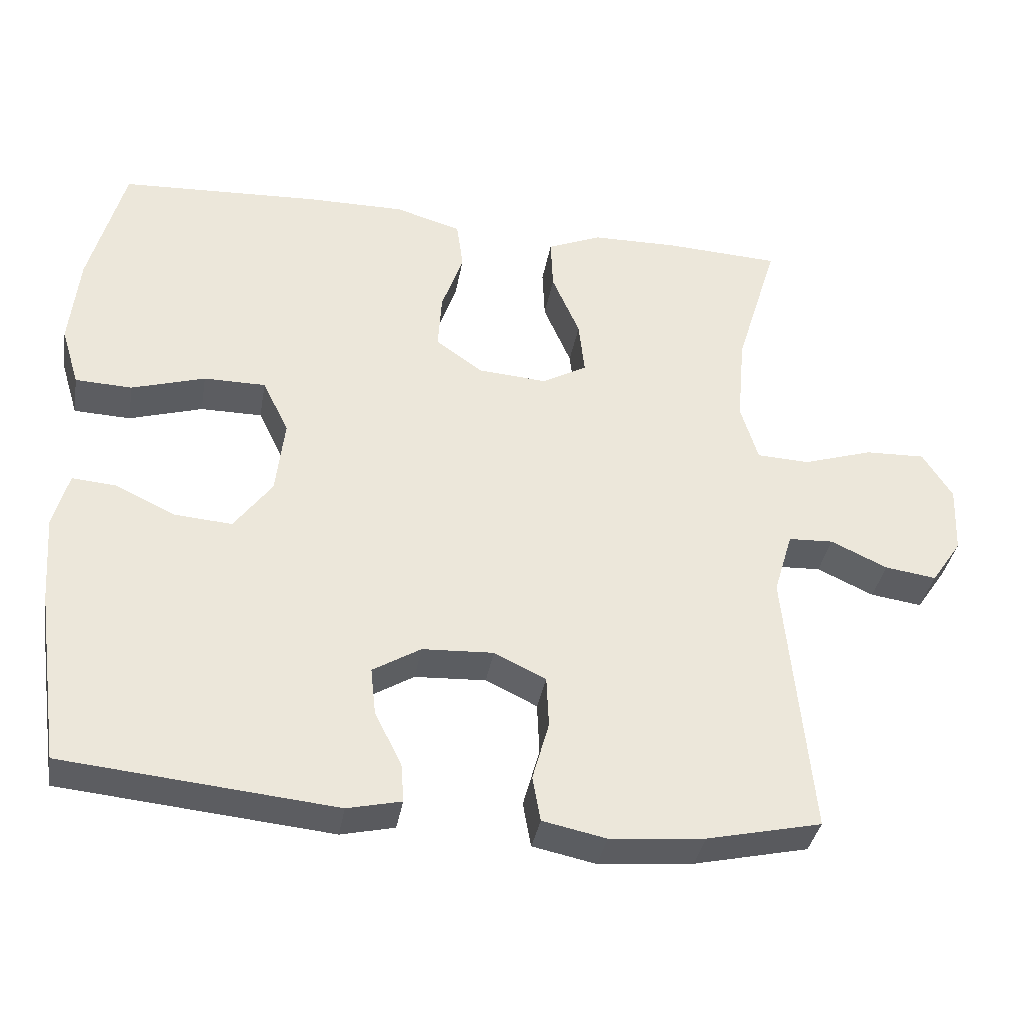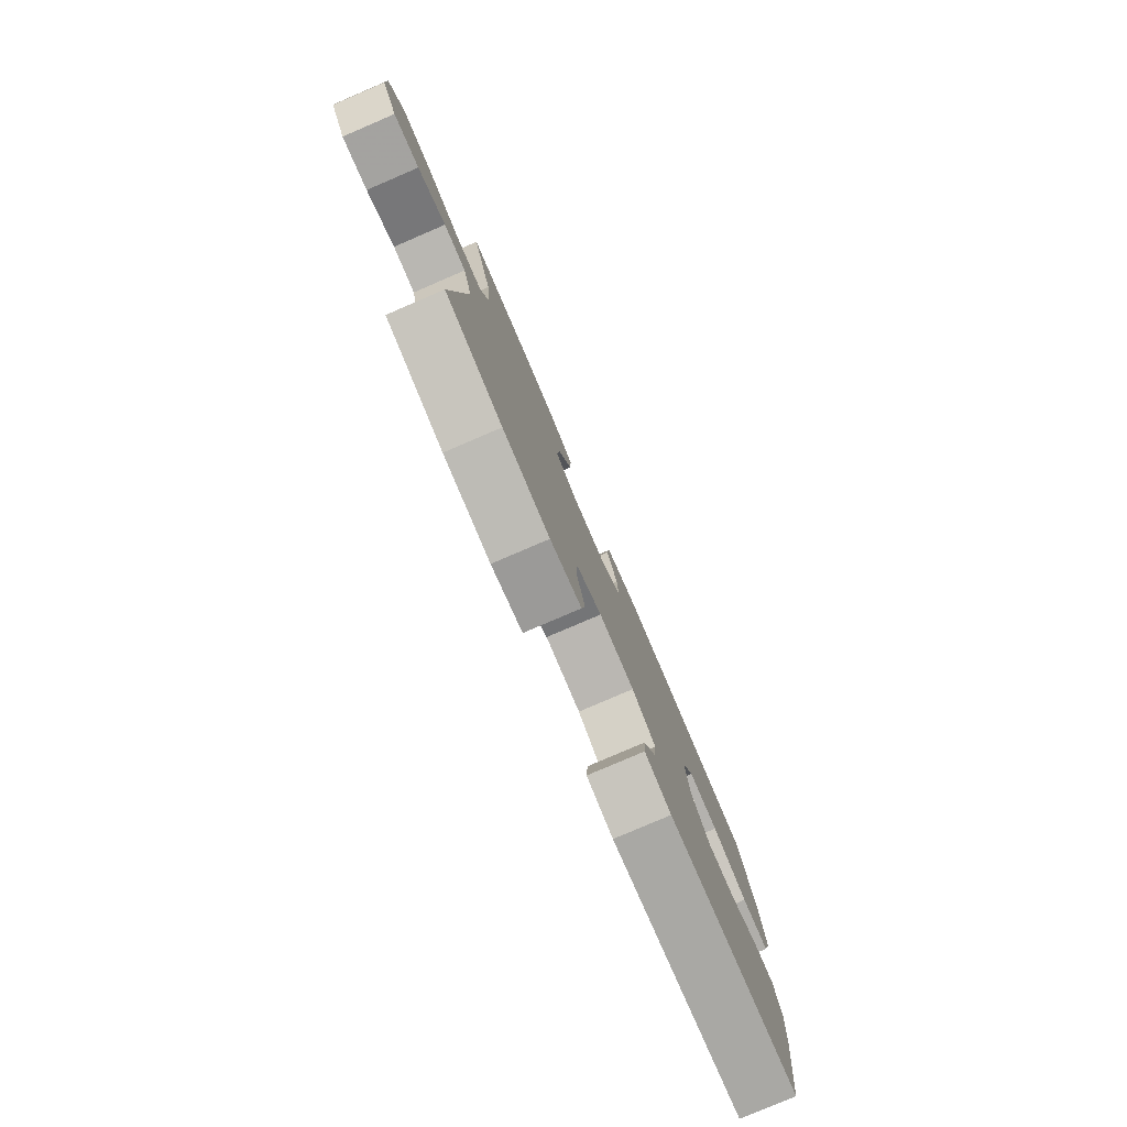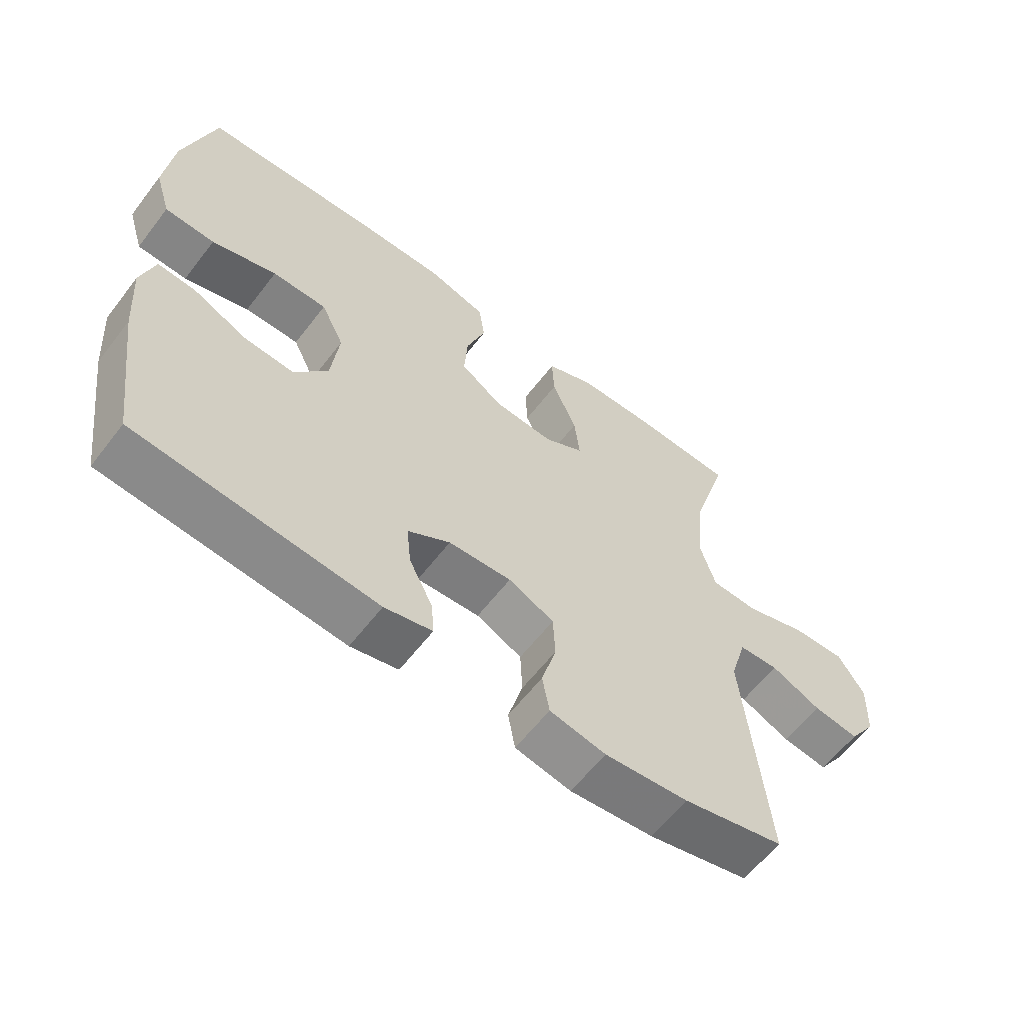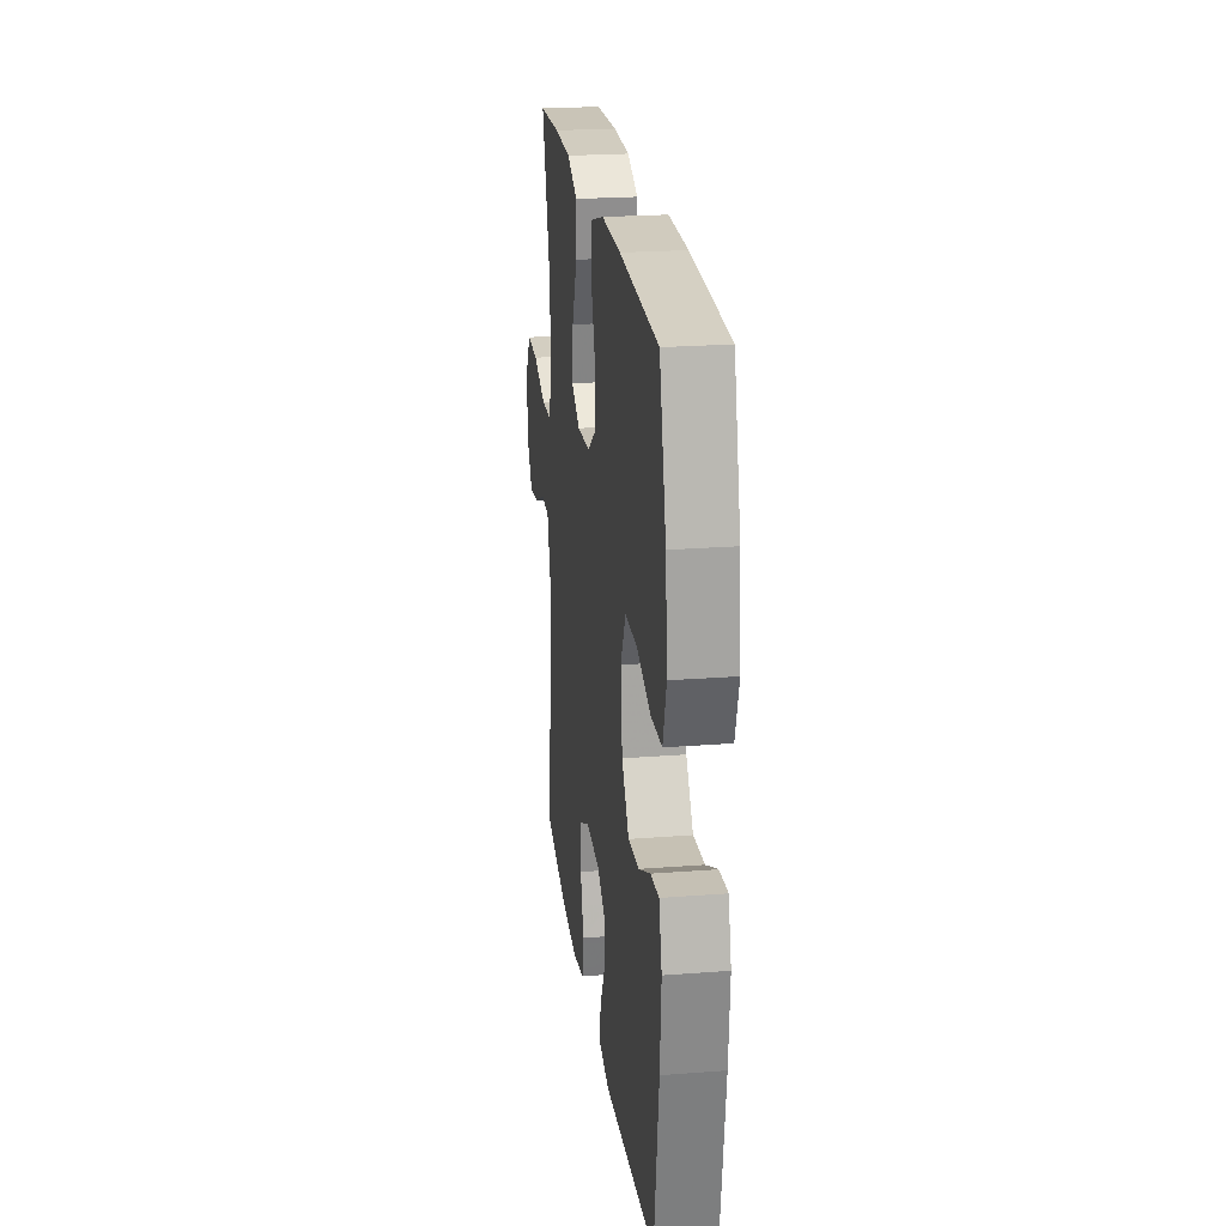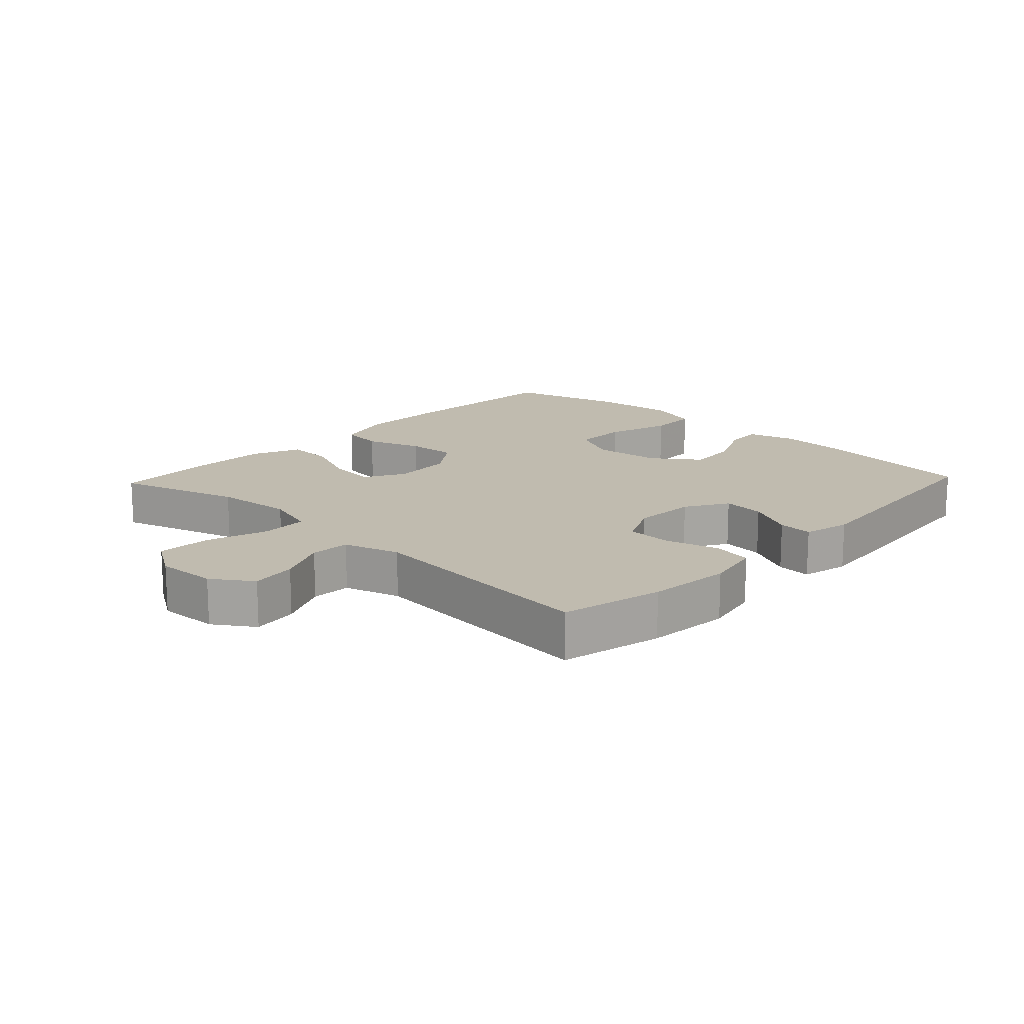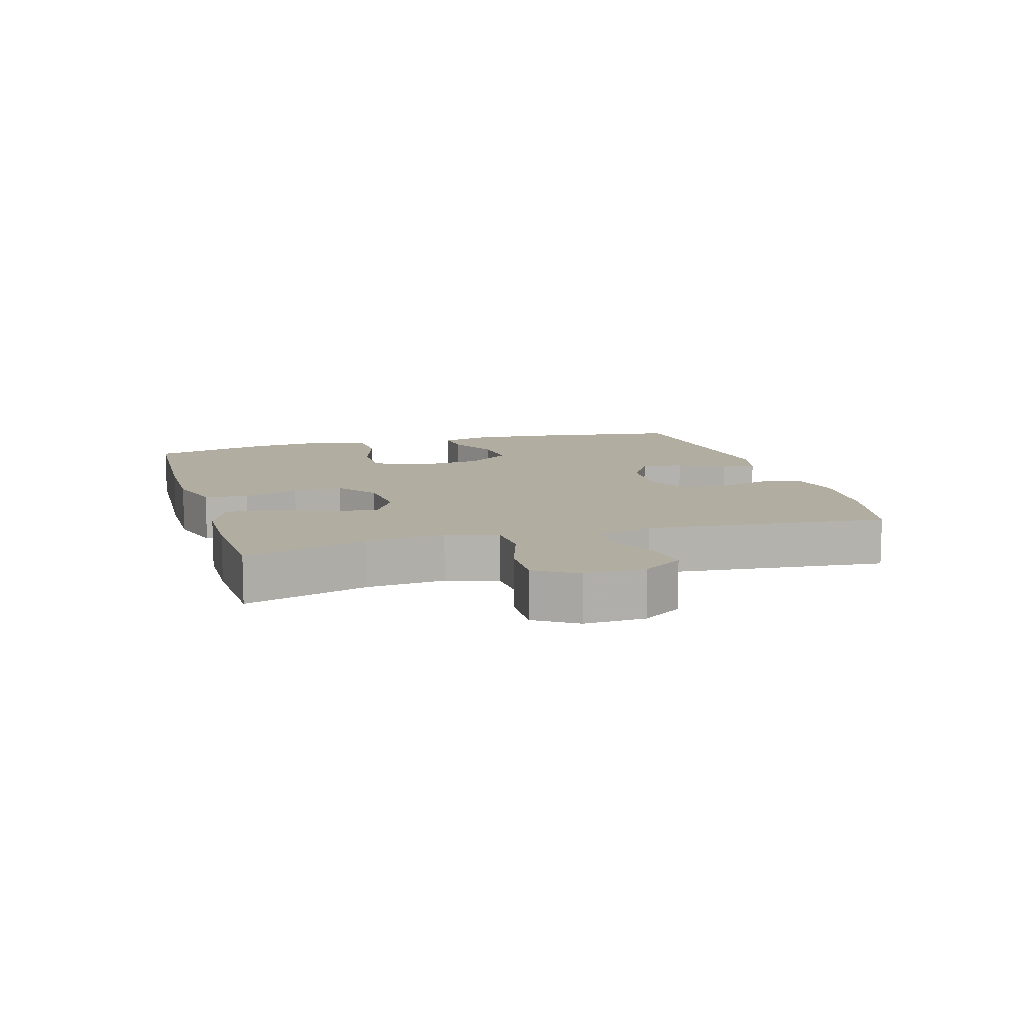
<metadata>
{"format":"obj","ext":"obj","renderer":"f3d","projection":"perspective","resolution":1024,"background":"white","views":[{"elev":-36.5,"azim":-9.8,"up":"+Z"},{"elev":-79.8,"azim":113.2,"up":"+Z"},{"elev":-60.7,"azim":-37.4,"up":"+Z"},{"elev":23.0,"azim":-97.5,"up":"+Z"},{"elev":15.9,"azim":133.3,"up":"+Y"},{"elev":10.4,"azim":73.8,"up":"+Y"}]}
</metadata>
<code>
v -0.5 0.07 0.5
v -0.226 0.07 0.514
v -0.089 0.07 0.515
v 0.002 0.07 0.488
v 0.011 0.07 0.421
v -0.019 0.07 0.334
v -0.024 0.07 0.256
v 0.041 0.07 0.21
v 0.135 0.07 0.203
v 0.197 0.07 0.238
v 0.189 0.07 0.313
v 0.151 0.07 0.402
v 0.148 0.07 0.474
v 0.223 0.07 0.506
v 0.343 0.07 0.508
v 0.5 0.07 0.5
v 0.442 0.07 0.309
v 0.431 0.07 0.187
v 0.455 0.07 0.107
v 0.528 0.07 0.104
v 0.624 0.07 0.135
v 0.707 0.07 0.138
v 0.748 0.07 0.073
v 0.744 0.07 -0.021
v 0.702 0.07 -0.083
v 0.631 0.07 -0.073
v 0.553 0.07 -0.037
v 0.491 0.07 -0.04
v 0.465 0.07 -0.127
v 0.5 0.07 -0.5
v 0.342 0.07 -0.536
v 0.212 0.07 -0.548
v 0.125 0.07 -0.53
v 0.114 0.07 -0.468
v 0.137 0.07 -0.386
v 0.134 0.07 -0.315
v 0.063 0.07 -0.281
v -0.035 0.07 -0.286
v -0.101 0.07 -0.326
v -0.094 0.07 -0.392
v -0.057 0.07 -0.465
v -0.053 0.07 -0.519
v -0.127 0.07 -0.536
v -0.5 0.07 -0.5
v -0.534 0.07 -0.26
v -0.543 0.07 -0.138
v -0.522 0.07 -0.062
v -0.462 0.07 -0.067
v -0.379 0.07 -0.106
v -0.3 0.07 -0.112
v -0.248 0.07 -0.041
v -0.236 0.07 0.064
v -0.272 0.07 0.138
v -0.357 0.07 0.138
v -0.458 0.07 0.107
v -0.536 0.07 0.11
v -0.561 0.07 0.192
v -0.548 0.07 0.319
v -0.5 0 0.5
v -0.226 0 0.514
v -0.089 0 0.515
v 0.002 0 0.488
v 0.011 0 0.421
v -0.019 0 0.334
v -0.024 0 0.256
v 0.041 0 0.21
v 0.135 0 0.203
v 0.197 0 0.238
v 0.189 0 0.313
v 0.151 0 0.402
v 0.148 0 0.474
v 0.223 0 0.506
v 0.343 0 0.508
v 0.5 0 0.5
v 0.442 0 0.309
v 0.431 0 0.187
v 0.455 0 0.107
v 0.528 0 0.104
v 0.624 0 0.135
v 0.707 0 0.138
v 0.748 0 0.073
v 0.744 0 -0.021
v 0.702 0 -0.083
v 0.631 0 -0.073
v 0.553 0 -0.037
v 0.491 0 -0.04
v 0.465 0 -0.127
v 0.5 0 -0.5
v 0.342 0 -0.536
v 0.212 0 -0.548
v 0.125 0 -0.53
v 0.114 0 -0.468
v 0.137 0 -0.386
v 0.134 0 -0.315
v 0.063 0 -0.281
v -0.035 0 -0.286
v -0.101 0 -0.326
v -0.094 0 -0.392
v -0.057 0 -0.465
v -0.053 0 -0.519
v -0.127 0 -0.536
v -0.5 0 -0.5
v -0.534 0 -0.26
v -0.543 0 -0.138
v -0.522 0 -0.062
v -0.462 0 -0.067
v -0.379 0 -0.106
v -0.3 0 -0.112
v -0.248 0 -0.041
v -0.236 0 0.064
v -0.272 0 0.138
v -0.357 0 0.138
v -0.458 0 0.107
v -0.536 0 0.11
v -0.561 0 0.192
v -0.548 0 0.319
f 54 55 56 57
f 53 54 57 58
f 46 47 48 49
f 46 49 50
f 45 46 50
f 44 45 50
f 43 44 50 51
f 40 41 42 43
f 39 40 43 51
f 32 33 34 35
f 32 35 36
f 29 30 31 32
f 28 29 32 36
f 24 25 26 27
f 24 27 28
f 23 24 28
f 20 21 22 23
f 19 20 23 28
f 18 19 28 36
f 14 15 16 17
f 11 12 13 14
f 10 11 14 17
f 9 10 17 18
f 3 4 5 6
f 3 6 7
f 2 3 7
f 53 58 1 2
f 52 53 2 7
f 38 39 51 52
f 37 38 52 7
f 9 18 36 37
f 8 9 37
f 7 8 37
f 115 114 113 112
f 116 115 112 111
f 107 106 105 104
f 108 107 104
f 108 104 103
f 108 103 102
f 109 108 102 101
f 101 100 99 98
f 109 101 98 97
f 93 92 91 90
f 94 93 90
f 90 89 88 87
f 94 90 87 86
f 85 84 83 82
f 86 85 82
f 86 82 81
f 81 80 79 78
f 86 81 78 77
f 94 86 77 76
f 75 74 73 72
f 72 71 70 69
f 75 72 69 68
f 76 75 68 67
f 64 63 62 61
f 65 64 61
f 65 61 60
f 60 59 116 111
f 65 60 111 110
f 110 109 97 96
f 65 110 96 95
f 95 94 76 67
f 95 67 66
f 95 66 65
f 1 59 60 2
f 2 60 61 3
f 3 61 62 4
f 4 62 63 5
f 5 63 64 6
f 6 64 65 7
f 7 65 66 8
f 8 66 67 9
f 9 67 68 10
f 10 68 69 11
f 11 69 70 12
f 12 70 71 13
f 13 71 72 14
f 14 72 73 15
f 15 73 74 16
f 16 74 75 17
f 17 75 76 18
f 18 76 77 19
f 19 77 78 20
f 20 78 79 21
f 21 79 80 22
f 22 80 81 23
f 23 81 82 24
f 24 82 83 25
f 25 83 84 26
f 26 84 85 27
f 27 85 86 28
f 28 86 87 29
f 29 87 88 30
f 30 88 89 31
f 31 89 90 32
f 32 90 91 33
f 33 91 92 34
f 34 92 93 35
f 35 93 94 36
f 36 94 95 37
f 37 95 96 38
f 38 96 97 39
f 39 97 98 40
f 40 98 99 41
f 41 99 100 42
f 42 100 101 43
f 43 101 102 44
f 44 102 103 45
f 45 103 104 46
f 46 104 105 47
f 47 105 106 48
f 48 106 107 49
f 49 107 108 50
f 50 108 109 51
f 51 109 110 52
f 52 110 111 53
f 53 111 112 54
f 54 112 113 55
f 55 113 114 56
f 56 114 115 57
f 57 115 116 58
f 58 116 59 1

</code>
